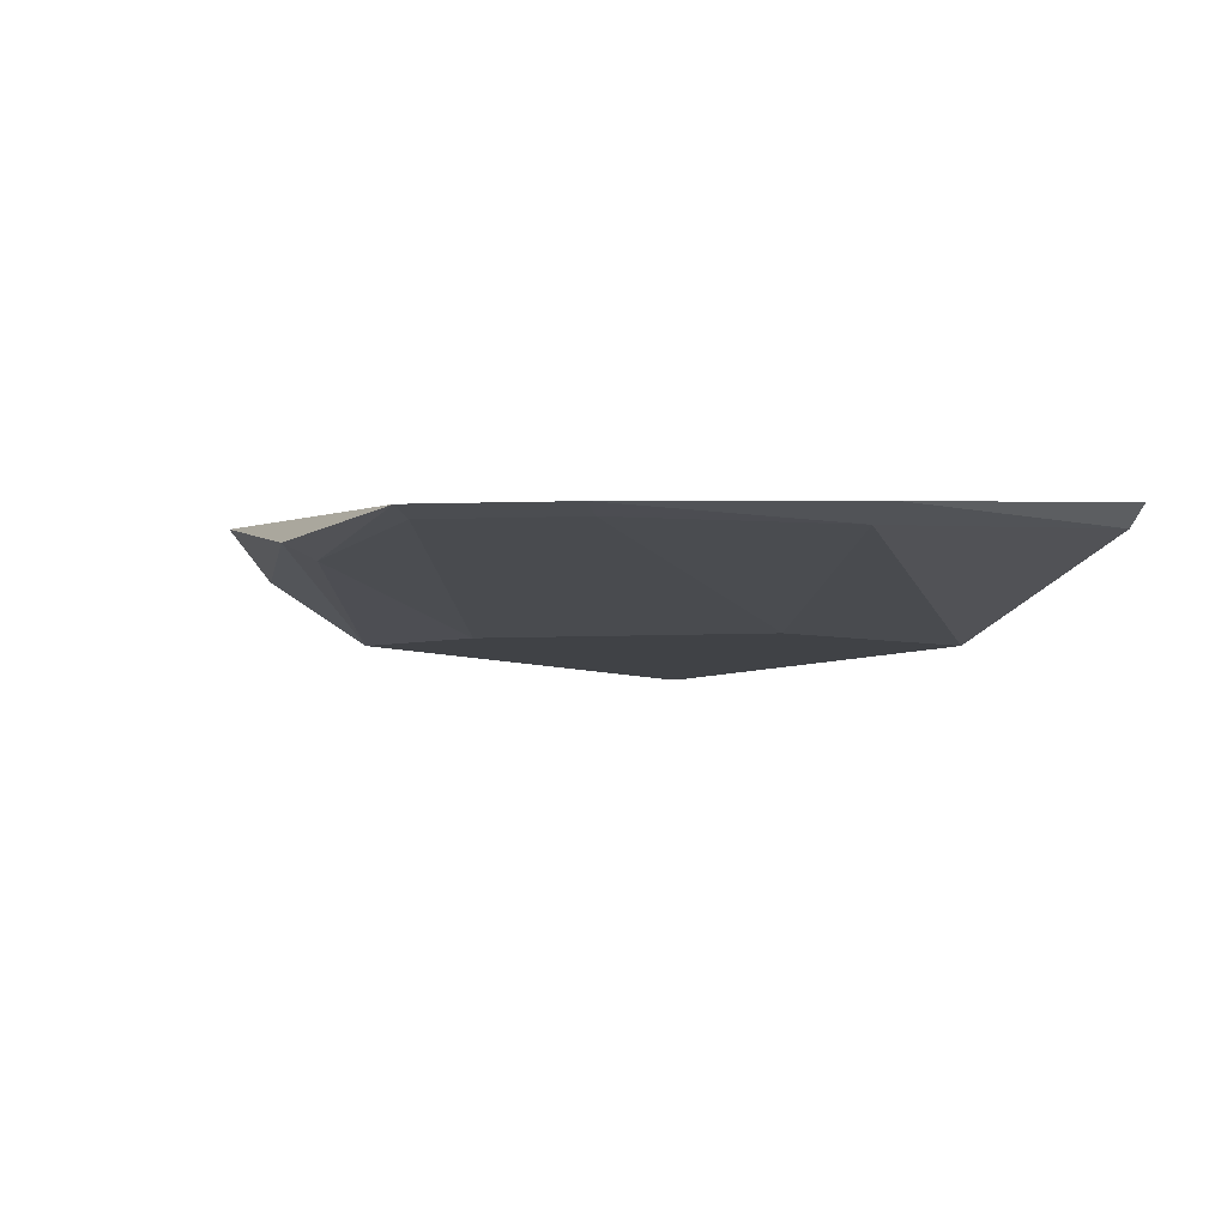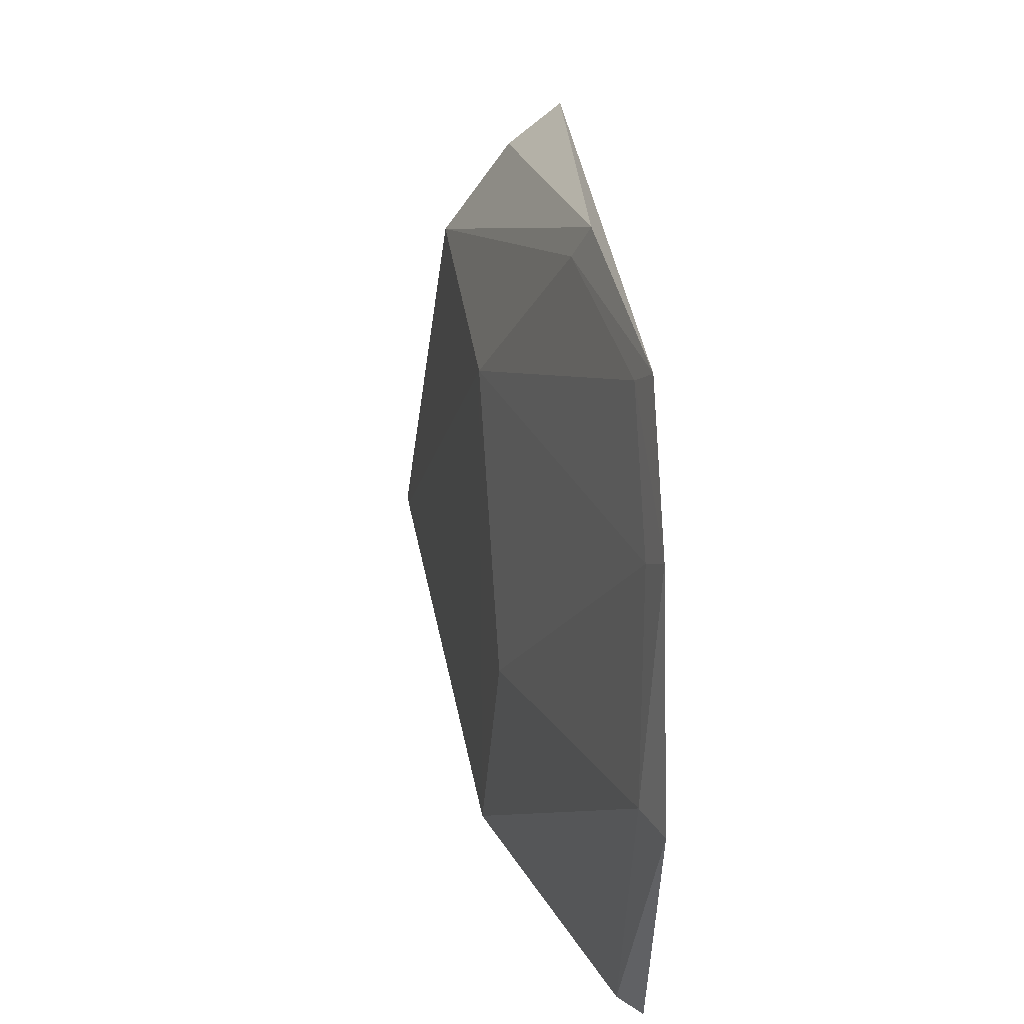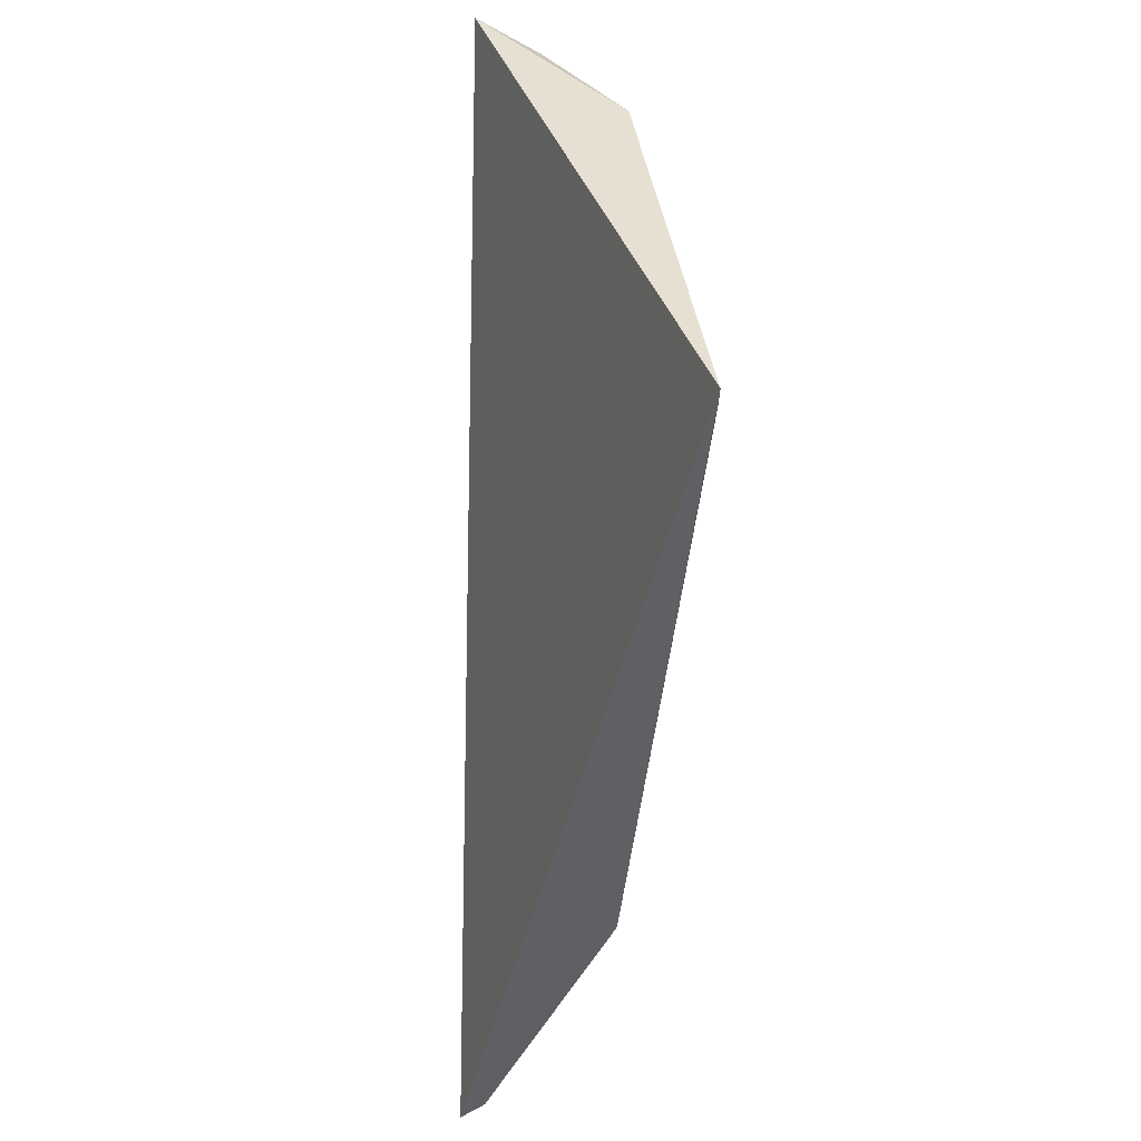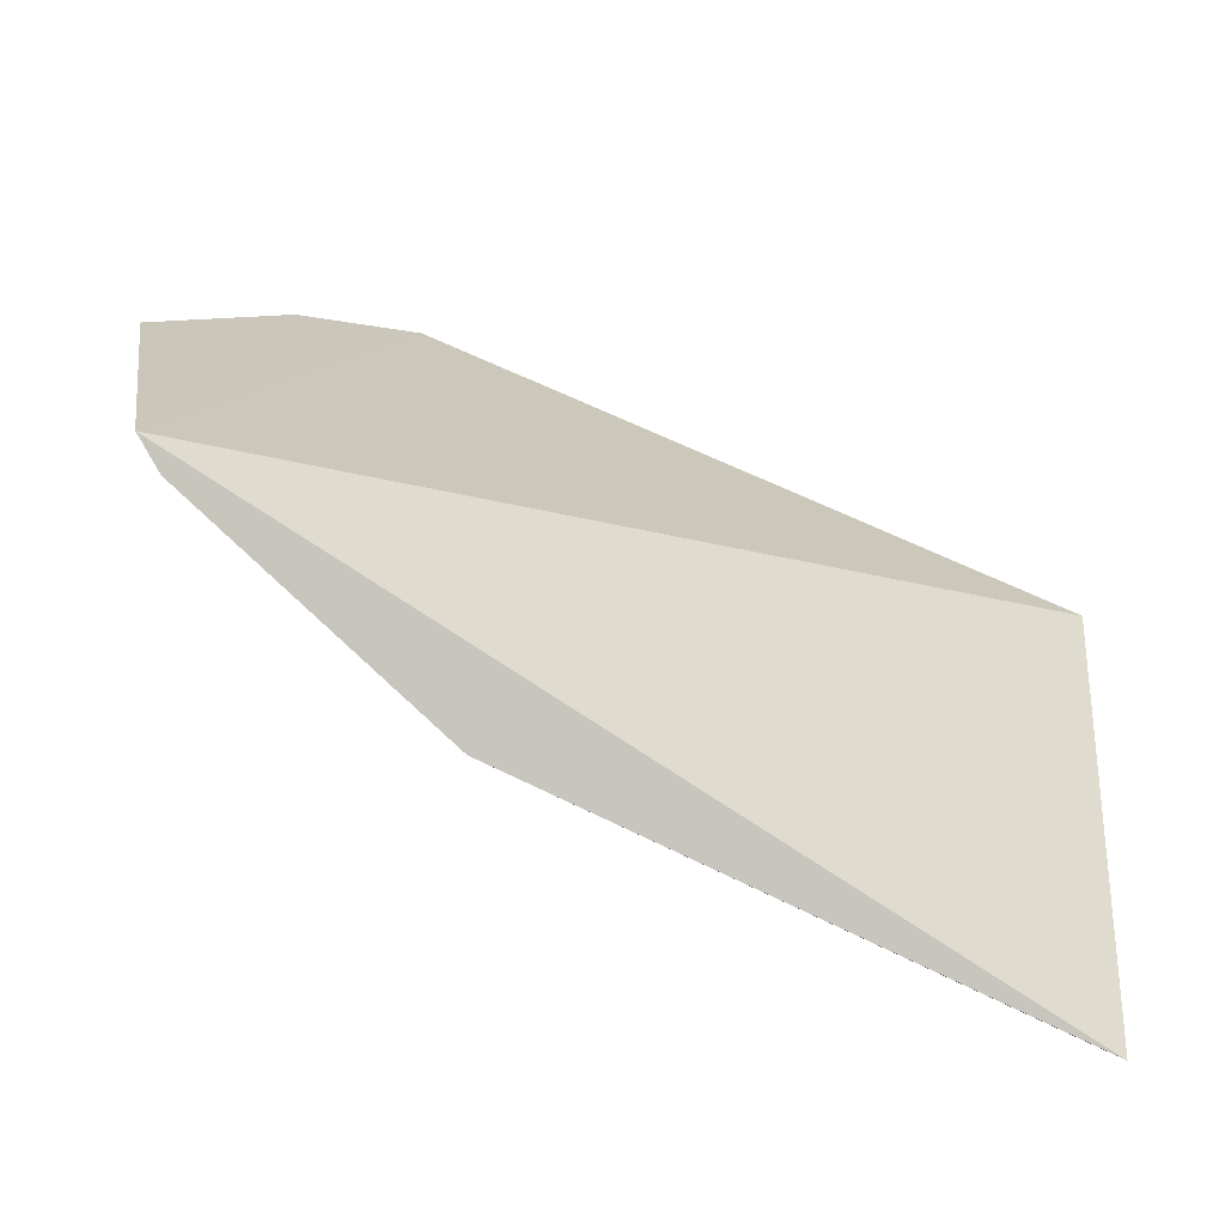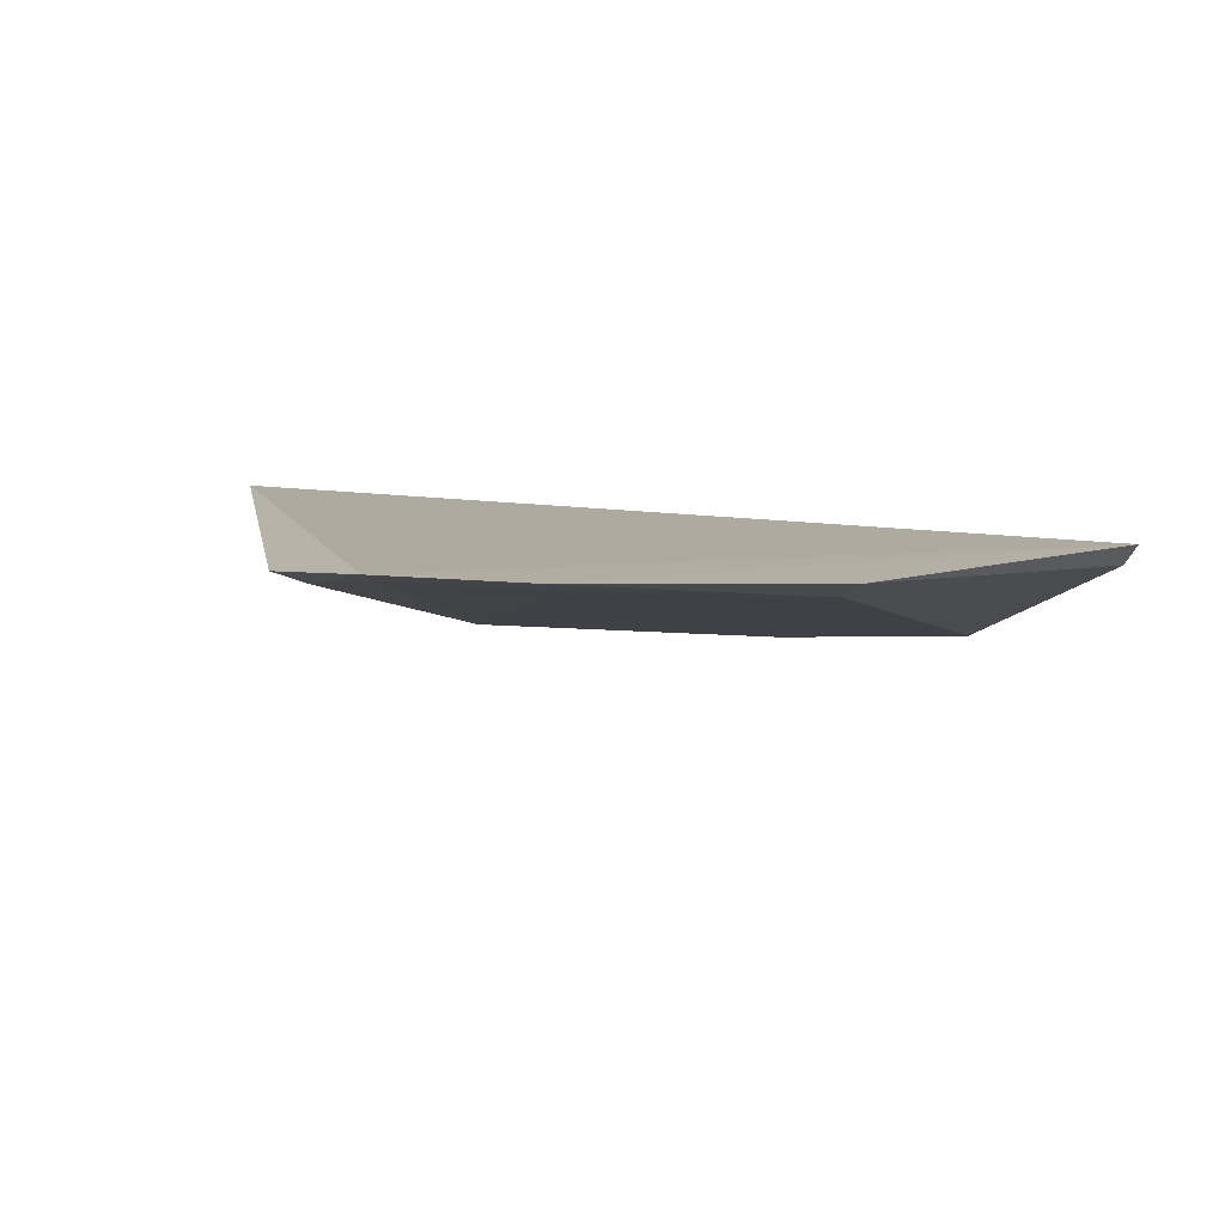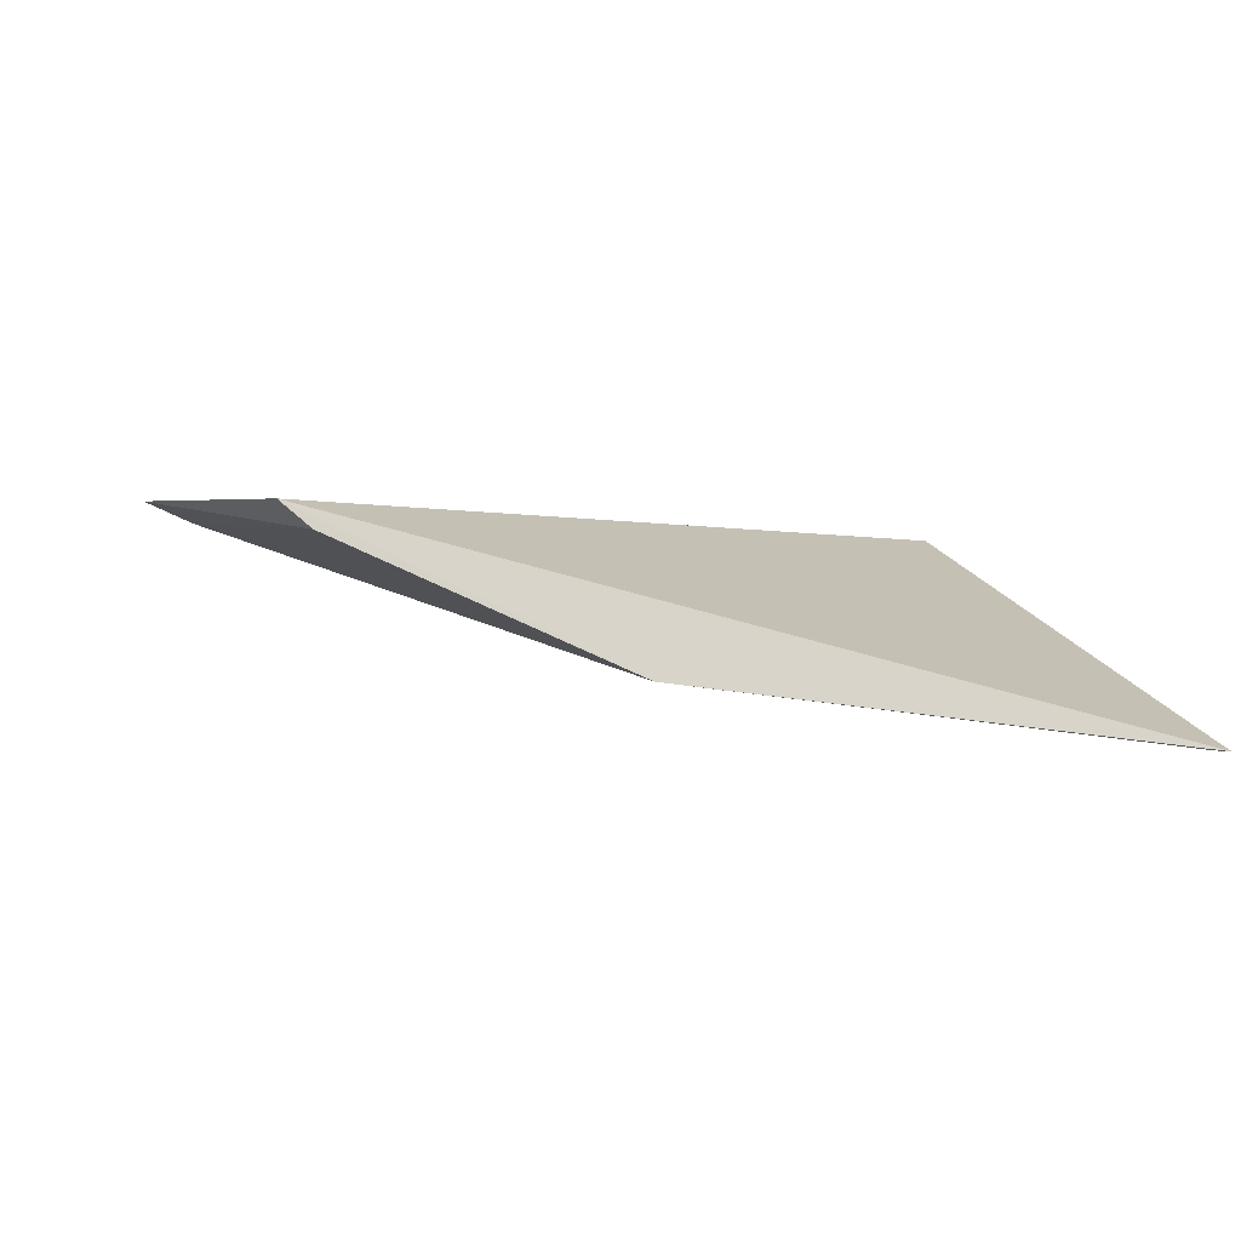
<metadata>
{"format":"obj","ext":"obj","renderer":"f3d","projection":"perspective","resolution":1024,"background":"white","views":[{"elev":3.1,"azim":59.9,"up":"+Y"},{"elev":39.6,"azim":87.1,"up":"+Z"},{"elev":-49.9,"azim":-89.1,"up":"+Z"},{"elev":-73.0,"azim":161.1,"up":"+Z"},{"elev":12.2,"azim":64.1,"up":"+Y"},{"elev":1.9,"azim":159.6,"up":"+Y"}]}
</metadata>
<code>
v 0.3836 -0.0843 0.05801
v 0.4526 -0.06631 0.005054
v 0.4305 -0.06633 0.09083
v 0.3415 -0.07054 0.07566
v 0.3405 -0.09524 0.00105
v 0.4015 -0.07101 0.09191
v 0.454 -0.06856 0.04539
v 0.3422 -0.08785 0.05493
v 0.3999 -0.07327 0.08675
v 0.4596 -0.06596 0.04628
v 0.4419 -0.0676 0.07266
v 0.4132 -0.08553 0.0005481
v 0.3427 -0.09507 0.001319
v 0.3433 -0.07823 0.07015
v 0.4271 -0.06801 0.08749
v 0.4455 -0.06596 0.07571
v 0.449 -0.06945 0.004206
v 0.4127 -0.08297 0.02888
f 3 2 4
f 5 4 2
f 6 3 4
f 8 4 5
f 9 3 6
f 9 8 1
f 9 6 8
f 12 5 2
f 13 8 5
f 13 1 8
f 13 12 1
f 13 5 12
f 14 8 6
f 14 6 4
f 14 4 8
f 15 9 1
f 15 3 9
f 15 1 11
f 16 10 2
f 16 2 3
f 16 15 11
f 16 3 15
f 16 11 7
f 16 7 10
f 17 10 7
f 17 7 12
f 17 12 2
f 17 2 10
f 18 11 1
f 18 1 12
f 18 12 7
f 18 7 11

</code>
